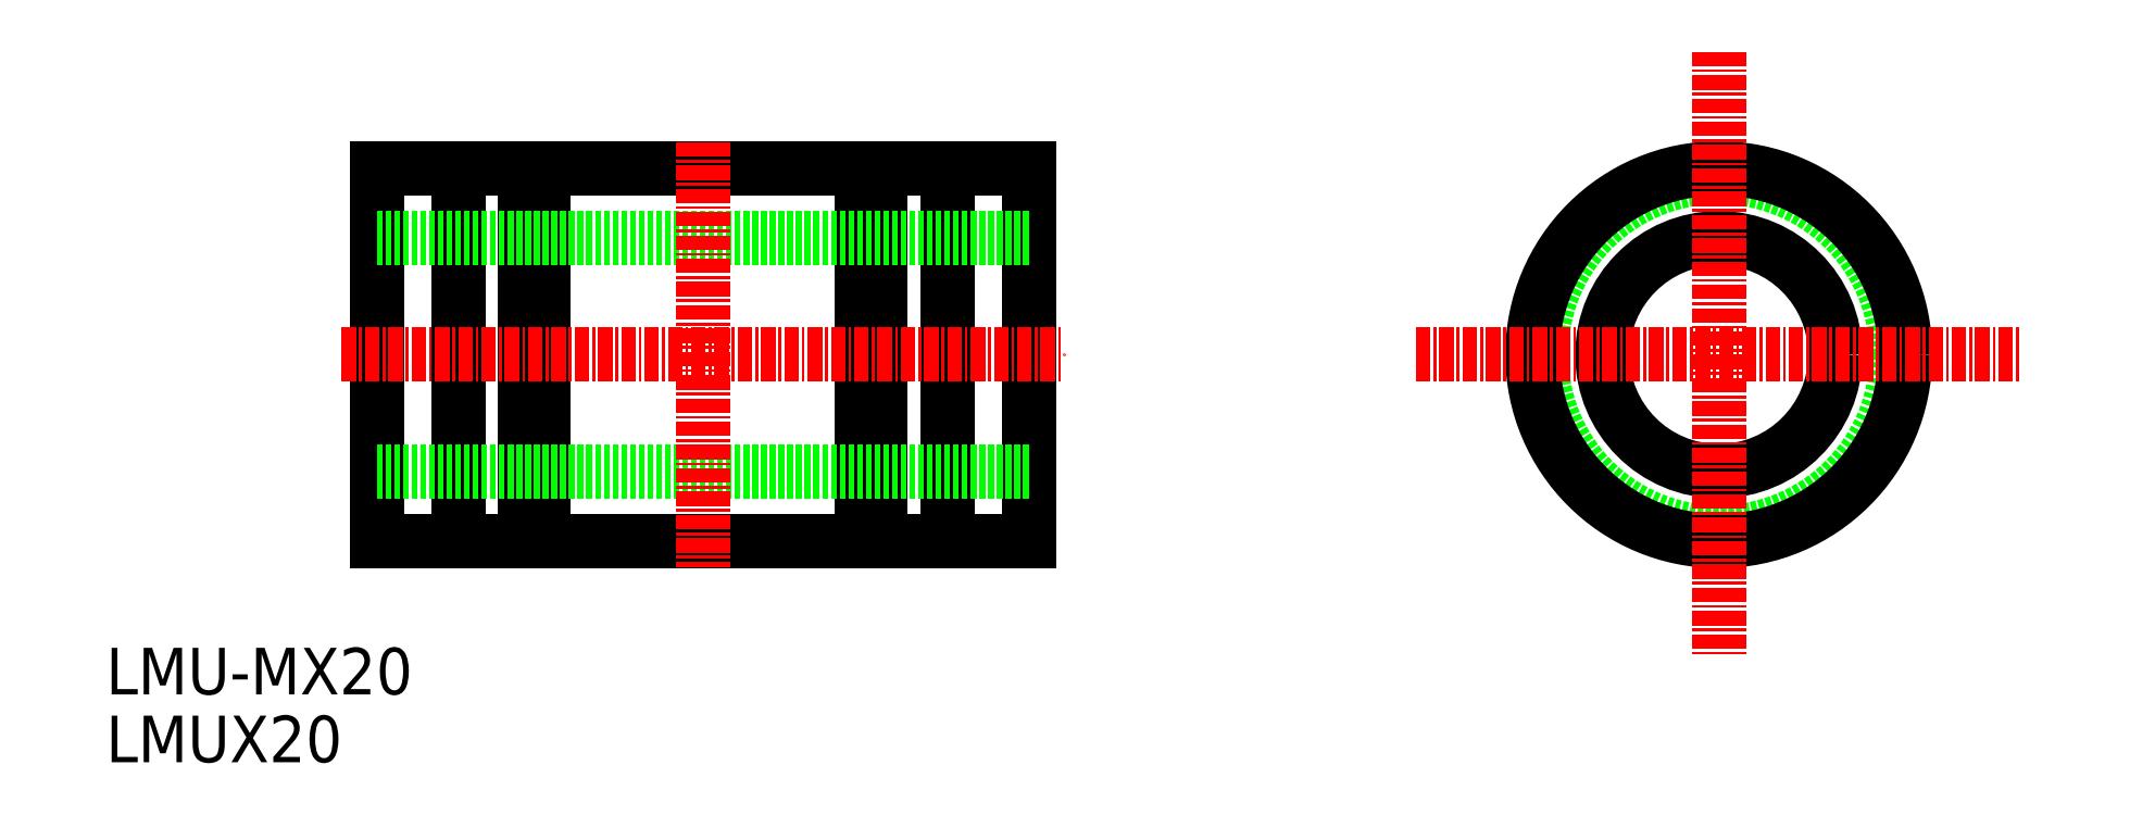
<metadata>
{"format":"dxf","ext":"dxf","renderer":"ezdxf+matplotlib","layout":"modelspace","background":"white","min_lineweight":24,"dpi":150}
</metadata>
<code>
0
SECTION
2
ENTITIES
0
TEXT
8
0
10
65.09
20
62.12
30
0
40
4
1
LMUX20
0
TEXT
8
0
10
65.09
20
67.94
30
0
40
4
1
LMU-MX20
0
CIRCLE
8
0
10
203.6
20
97.11
30
0
40
10
0
CIRCLE
8
0
10
203.6
20
97.11
30
0
40
15.25
0
CIRCLE
8
0
10
203.6
20
97.11
30
0
40
16
0
LINE
8
CENTER
10
203.6
20
123.1
30
0
11
203.6
21
71.11
31
0
0
LINE
8
CENTER
10
177.6
20
97.11
30
0
11
229.6
21
97.11
31
0
0
LINE
8
0
10
102.7
20
81.11
30
0
11
130
21
81.11
31
0
0
LINE
8
0
10
88.32
20
81.11
30
0
11
101.1
21
81.11
31
0
0
LINE
8
0
10
131.6
20
81.11
30
0
11
144.3
21
81.11
31
0
0
LINE
8
0
10
131.6
20
113.1
30
0
11
144.3
21
113.1
31
0
0
LINE
8
0
10
102.7
20
113.1
30
0
11
130
21
113.1
31
0
0
LINE
8
0
10
88.32
20
113.1
30
0
11
101.1
21
113.1
31
0
0
LINE
8
0
10
130
20
81.86
30
0
11
131.6
21
81.86
31
0
0
LINE
8
0
10
101.1
20
81.86
30
0
11
102.7
21
81.86
31
0
0
LINE
8
0
10
130
20
112.4
30
0
11
131.6
21
112.4
31
0
0
LINE
8
0
10
101.1
20
112.4
30
0
11
102.7
21
112.4
31
0
0
LINE
8
0
10
131.6
20
113.1
30
0
11
131.6
21
81.11
31
0
0
LINE
8
0
10
101.1
20
113.1
30
0
11
101.1
21
81.11
31
0
0
LINE
8
0
10
102.7
20
113.1
30
0
11
102.7
21
81.11
31
0
0
LINE
8
0
10
130
20
113.1
30
0
11
130
21
81.11
31
0
0
LINE
8
0
10
88.32
20
113.1
30
0
11
88.32
21
81.11
31
0
0
LINE
8
0
10
144.3
20
113.1
30
0
11
144.3
21
81.11
31
0
0
LINE
8
0
10
95.32
20
113.1
30
0
11
95.32
21
81.11
31
0
0
LINE
8
0
10
137.3
20
113.1
30
0
11
137.3
21
81.11
31
0
0
LINE
8
0
10
88.32
20
87.11
30
0
11
144.3
21
87.11
31
0
0
LINE
8
0
10
88.32
20
107.1
30
0
11
144.3
21
107.1
31
0
0
LINE
8
CENTER
10
116.3
20
115.4
30
0
11
116.3
21
78.86
31
0
0
LINE
8
CENTER
10
85.32
20
97.11
30
0
11
147.3
21
97.11
31
0
0
ENDSEC
0
EOF

</code>
